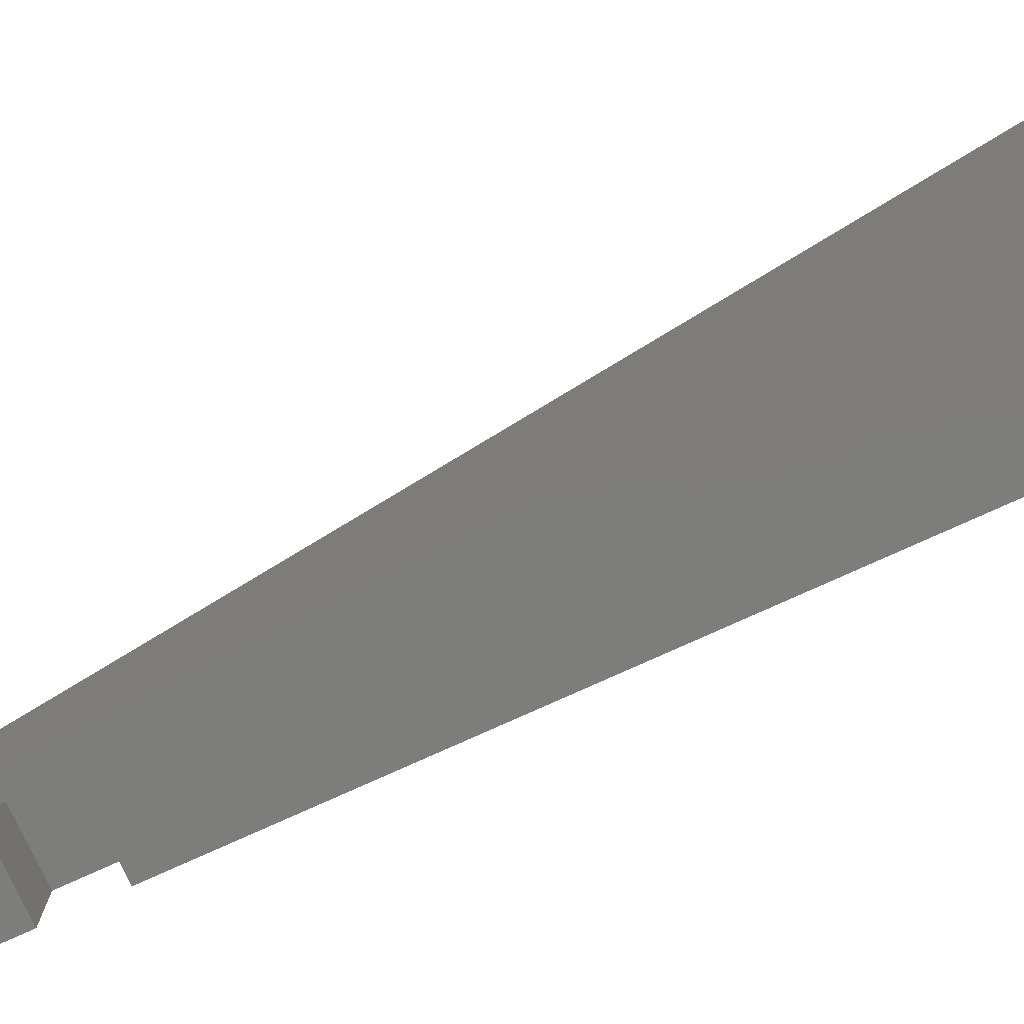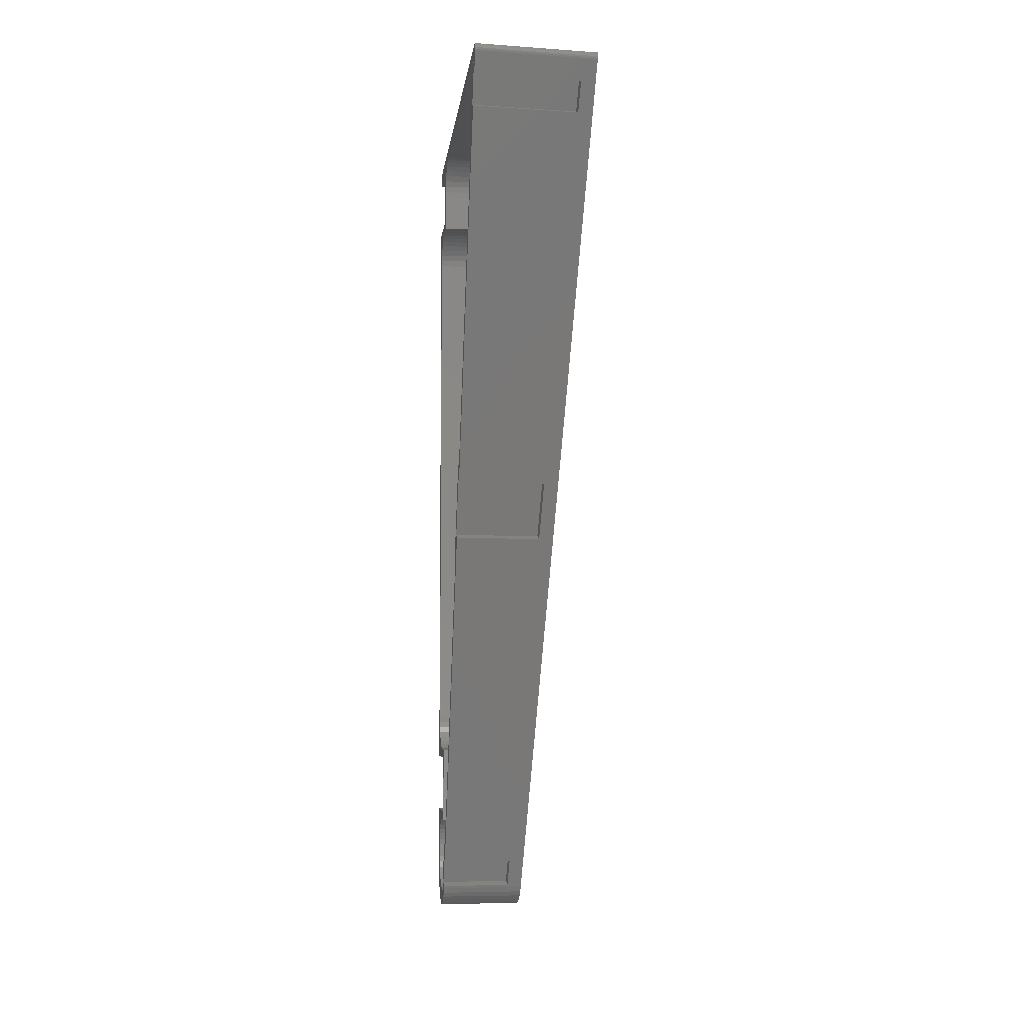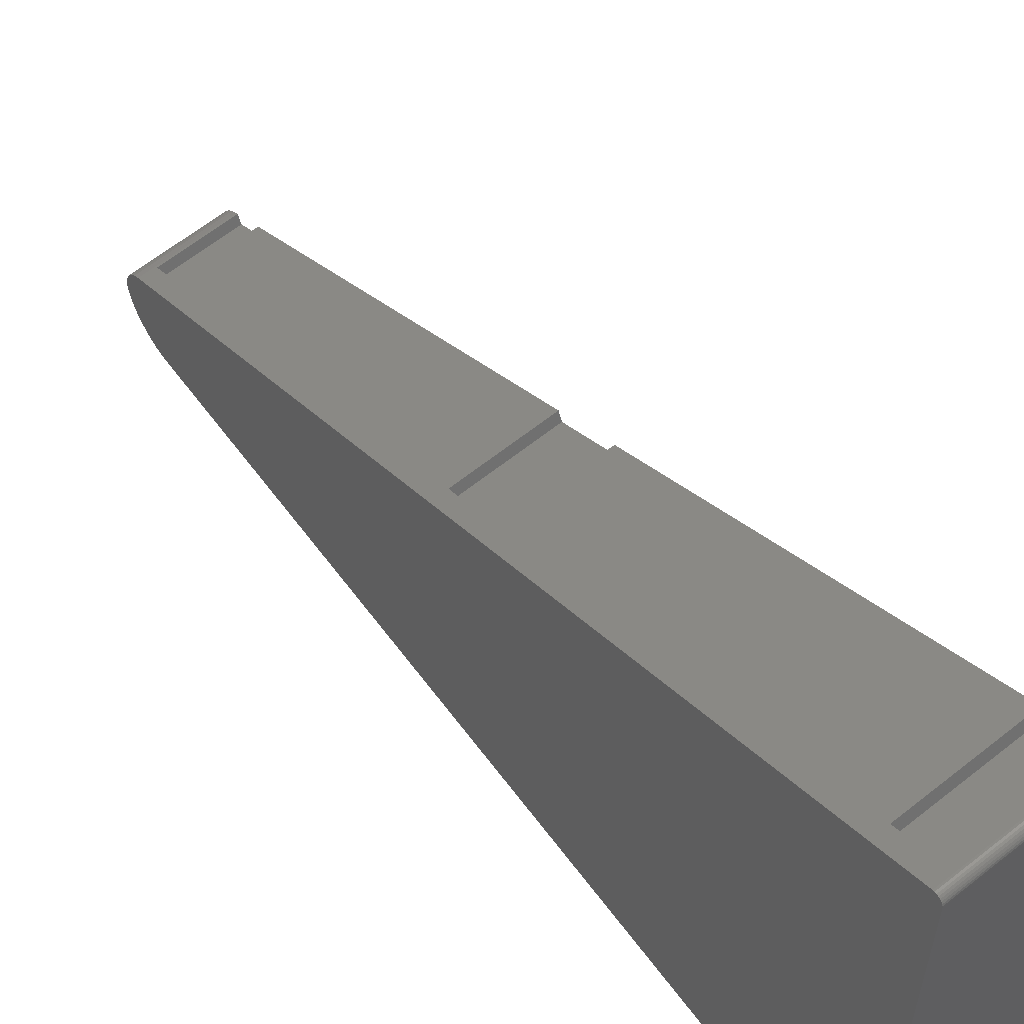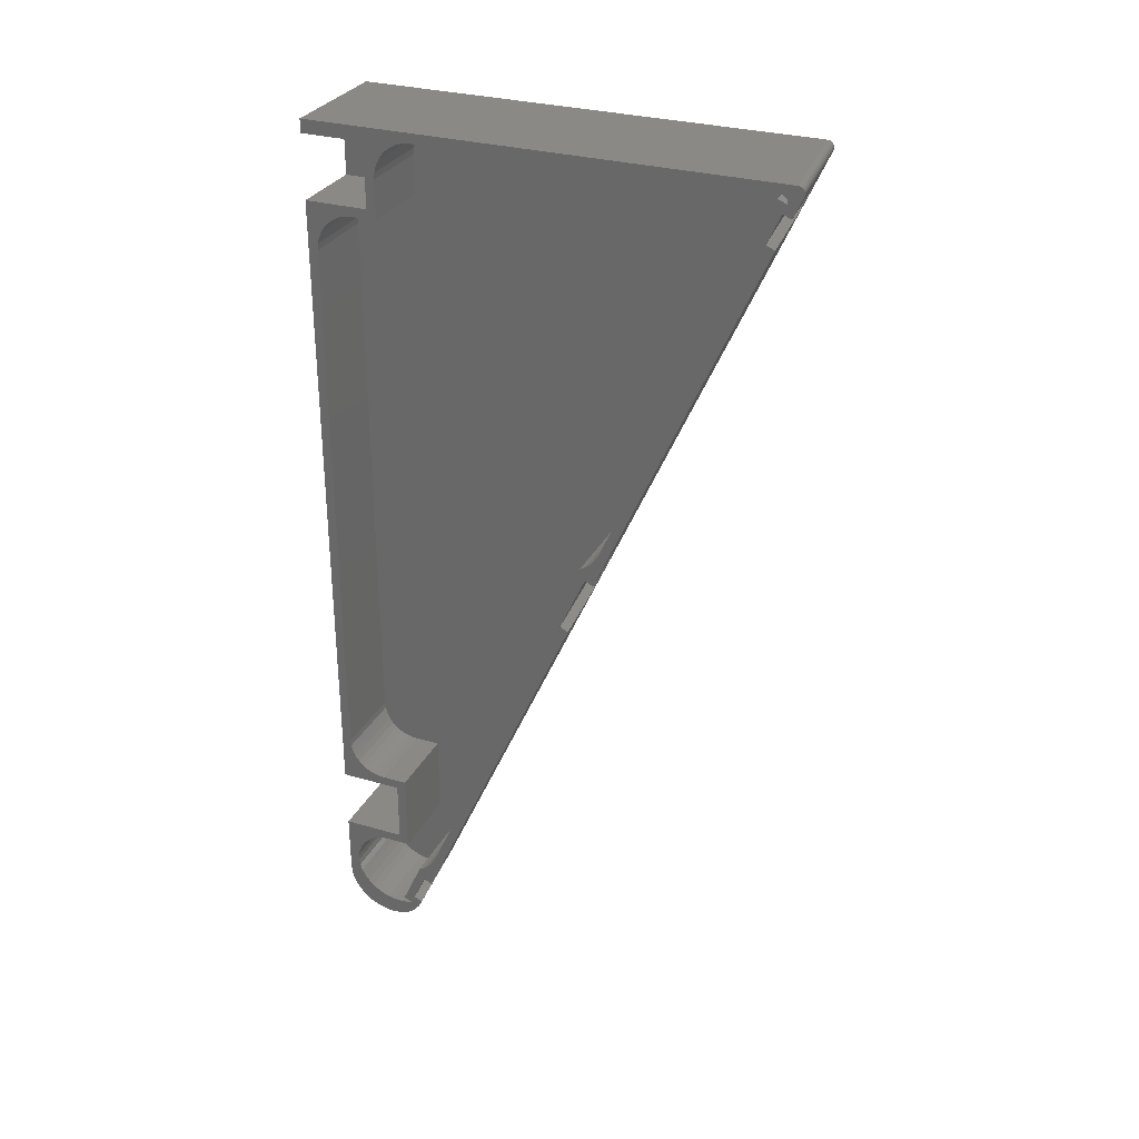
<metadata>
{"format":"stl","ext":"stl","renderer":"f3d","projection":"perspective","resolution":1024,"background":"white","views":[{"elev":-76.8,"azim":-65.5,"up":"+Y"},{"elev":-5.8,"azim":173.7,"up":"+Z"},{"elev":56.4,"azim":-37.8,"up":"+Y"},{"elev":30.0,"azim":113.0,"up":"+Z"}]}
</metadata>
<code>
# stl→obj: 302 verts, 600 faces
v -265.5 -322.1 279.7
v -240.5 -322.1 279.7
v -265.5 -320.2 280.7
v -240.5 -320.2 280.7
v -265.5 -318.5 282.1
v -240.5 -318.5 282.1
v -265.5 -317.1 283.8
v -240.5 -317.1 283.8
v -265.5 -316.1 285.7
v -240.5 -316.1 285.7
v -240.5 -273.5 380.8
v -265.5 -273.5 380.8
v -240.5 -273 389.3
v -265.5 -273 389.3
v -240.5 -272.5 387.1
v -265.5 -272.5 387.1
v -240.5 -272.5 385
v -265.5 -272.5 385
v -240.5 -272.8 382.8
v -265.5 -272.8 382.8
v -265.5 -262.4 413
v -240.5 -262.4 413
v -265.5 -260.5 414.1
v -240.5 -260.5 414.1
v -265.5 -258.8 415.5
v -240.5 -258.8 415.5
v -265.5 -257.4 417.1
v -240.5 -257.4 417.1
v -265.5 -256.4 419
v -240.5 -256.4 419
v -240.5 -213.8 514.1
v -265.5 -213.8 514.1
v -240.5 -213.3 522.6
v -265.5 -213.3 522.6
v -240.5 -212.8 520.5
v -265.5 -212.8 520.5
v -240.5 -212.7 518.3
v -265.5 -212.7 518.3
v -240.5 -213.1 516.2
v -265.5 -213.1 516.2
v -265.5 -333.9 289.2
v -240.5 -333.9 289.2
v -265.5 -336.1 289
v -240.5 -336.1 289
v -265.5 -338.2 288.4
v -240.5 -338.2 288.4
v -265.5 -340.1 287.5
v -240.5 -340.1 287.5
v -265.5 -341.8 286.2
v -240.5 -341.8 286.2
v -265.5 -343.3 284.6
v -240.5 -343.3 284.6
v -265.5 -344.5 282.8
v -240.5 -344.5 282.8
v -265.5 -345.4 280.8
v -240.5 -345.4 280.8
v -265.5 -345.8 278.7
v -240.5 -345.8 278.7
v -265.5 -345.9 276.6
v -240.5 -345.9 276.6
v -265.5 -345.6 274.4
v -240.5 -345.6 274.4
v -265.5 -344.9 272.4
v -240.5 -344.9 272.4
v -265.5 -343.8 270.4
v -240.5 -343.8 270.4
v -240.5 -342.5 268.5
v -265.5 -342.5 268.5
v -240.5 -340.9 266.9
v -265.5 -340.9 266.9
v -240.5 -339 265.5
v -265.5 -339 265.5
v -240.5 -337 264.4
v -265.5 -337 264.4
v -240.5 -334.9 263.7
v -265.5 -334.9 263.7
v -240.5 -332.6 263.2
v -265.5 -332.6 263.2
v -240.5 -330.4 263.1
v -265.5 -330.4 263.1
v -240.5 -328.1 263.3
v -265.5 -328.1 263.3
v -265.5 -325.9 263.8
v -240.5 -325.9 263.8
v -240.5 -334.2 315.2
v -265.5 -334.2 315.2
v -240.5 -336.3 315.4
v -265.5 -336.3 315.4
v -240.5 -338.3 315.9
v -265.5 -338.3 315.9
v -240.5 -340.2 316.8
v -265.5 -340.2 316.8
v -240.5 -341.9 318
v -265.5 -341.9 318
v -240.5 -343.4 319.5
v -265.5 -343.4 319.5
v -240.5 -344.6 321.2
v -265.5 -344.6 321.2
v -240.5 -345.5 323.1
v -265.5 -345.5 323.1
v -240.5 -346 325.1
v -265.5 -346 325.1
v -240.5 -346.2 327.2
v -265.5 -346.2 327.2
v -240.5 -326.2 315.2
v -265.5 -326.2 315.2
v -240.5 -326.2 526.5
v -265.5 -326.2 526.5
v -240.5 -326 528.6
v -265.5 -326 528.6
v -240.5 -325.5 530.6
v -265.5 -325.5 530.6
v -240.5 -324.6 532.5
v -265.5 -324.6 532.5
v -240.5 -323.4 534.2
v -265.5 -323.4 534.2
v -240.5 -321.9 535.7
v -265.5 -321.9 535.7
v -240.5 -320.2 536.9
v -265.5 -320.2 536.9
v -240.5 -318.3 537.7
v -265.5 -318.3 537.7
v -240.5 -316.3 538.3
v -265.5 -316.3 538.3
v -240.5 -314.2 538.5
v -265.5 -314.2 538.5
v -240.5 -326.2 514.2
v -265.5 -326.2 514.2
v -240.5 -346.2 502.2
v -265.5 -346.2 502.2
v -240.5 -346 504.3
v -265.5 -346 504.3
v -240.5 -345.5 506.3
v -265.5 -345.5 506.3
v -240.5 -344.6 508.2
v -265.5 -344.6 508.2
v -240.5 -343.4 509.9
v -265.5 -343.4 509.9
v -240.5 -341.9 511.4
v -265.5 -341.9 511.4
v -240.5 -340.2 512.6
v -265.5 -340.2 512.6
v -240.5 -338.3 513.5
v -265.5 -338.3 513.5
v -240.5 -336.3 514
v -265.5 -336.3 514
v -240.5 -334.2 514.2
v -265.5 -334.2 514.2
v -240.5 -203.9 536.5
v -248.8 -203.9 536.5
v -240.5 -204 536
v -257.1 -203.9 536.5
v -265.5 -204 536
v -265.5 -203.9 536.5
v -265.5 -204 537
v -257.1 -204 537
v -265.5 -204.2 537.5
v -257.1 -204.2 537.5
v -265.5 -204.6 537.9
v -257.1 -204.6 537.9
v -265.5 -205 538.2
v -257.1 -205 538.2
v -265.5 -205.5 538.4
v -257.1 -205.5 538.4
v -265.5 -206 538.5
v -248.8 -205.5 538.4
v -240.5 -206 538.5
v -240.5 -205.5 538.4
v -240.5 -205 538.2
v -248.8 -205 538.2
v -240.5 -204.6 537.9
v -248.8 -204.6 537.9
v -240.5 -204.2 537.5
v -248.8 -204.2 537.5
v -240.5 -204 537
v -248.8 -204 537
v -280.4 -203.3 539.1
v -270.6 -202.4 539.1
v -280.3 -203.5 538.6
v -260.6 -201.4 539.1
v -240.5 -199.5 538.6
v -250.5 -200.4 539.1
v -240.5 -199.4 539.1
v -250.5 -200.3 539.6
v -240.5 -199.3 539.6
v -240.5 -199.4 540.1
v -250.5 -200.4 540.1
v -240.5 -199.7 540.5
v -250.5 -200.7 540.5
v -240.5 -200 540.9
v -250.4 -201 540.9
v -240.5 -200.4 541.2
v -250.4 -201.4 541.2
v -240.5 -200.9 541.4
v -250.4 -201.9 541.4
v -240.5 -201.4 541.5
v -260.4 -202.9 541.4
v -280.5 -205.4 541.5
v -270.5 -203.9 541.4
v -280.5 -204.9 541.4
v -280.4 -204.4 541.2
v -270.5 -203.4 541.2
v -280.4 -204 540.9
v -270.5 -203 540.9
v -280.4 -203.6 540.5
v -270.6 -202.7 540.5
v -280.4 -203.4 540.1
v -270.6 -202.4 540.1
v -280.4 -203.3 539.6
v -270.6 -202.3 539.6
v -260.6 -201.3 539.6
v -260.5 -201.4 540.1
v -260.5 -201.7 540.5
v -260.5 -202 540.9
v -260.4 -202.4 541.2
v -275.3 -205.9 532.1
v -274.9 -209.9 523
v -270.1 -261 407.9
v -240.5 -206.5 522.9
v -240.5 -258.1 407.8
v -240.5 -202.4 532
v -269.3 -325.1 264.5
v -269.4 -269.1 389.6
v -264.6 -320.2 274.5
v -240.5 -266.3 389.6
v -240.5 -317.8 274.5
v -264.3 -324.2 265.4
v -240.5 -322.3 264.5
v -240.5 -321.9 265.4
v -240.5 -349.2 541.5
v -240.5 -349.2 537.2
v -240.5 -329.2 537.2
v -240.5 -329.2 517.2
v -240.5 -349.2 517.2
v -240.5 -349.2 312.2
v -240.5 -329.2 312.2
v -240.5 -329.2 292.2
v -240.5 -349.2 292.2
v -240.5 -326.2 289.2
v -240.5 -349.2 273.1
v -240.5 -349 270.7
v -240.5 -348.5 268.3
v -240.5 -347.5 266
v -240.5 -346.2 264
v -240.5 -344.7 262.1
v -240.5 -342.8 260.5
v -240.5 -340.7 259.2
v -240.5 -338.5 258.3
v -240.5 -336.1 257.7
v -240.5 -333.7 257.5
v -240.5 -333.1 257.5
v -240.5 -331.2 257.7
v -240.5 -329.3 258.2
v -240.5 -327.5 259
v -240.5 -325.9 260
v -240.5 -324.4 261.3
v -240.5 -324.7 266.6
v -240.5 -323.2 262.8
v -240.5 -320.6 275.7
v -240.5 -328.6 265.1
v -240.5 -269 390.8
v -240.5 -260.8 409
v -240.5 -209.3 524.1
v -240.5 -206.7 537.2
v -240.5 -205.2 533.3
v -245.9 -333.7 257.5
v -251.5 -334 257.5
v -257.2 -334.3 257.6
v -269.1 -334.9 257.6
v -269.1 -337.2 257.9
v -269.1 -339.4 258.6
v -269.1 -341.5 259.6
v -269.2 -343.4 261
v -269.2 -345.1 262.5
v -269.3 -346.5 264.4
v -269.4 -347.7 266.4
v -269.5 -348.5 268.5
v -269.6 -349 270.8
v -269.7 -349.2 273.1
v -269.1 -332.8 258
v -269.1 -330.9 258.7
v -269.1 -329.1 259.7
v -269.2 -327.5 261.1
v -269.3 -326.1 262.7
v -280.5 -349.2 541.5
v -265.5 -326.2 289.2
v -265.5 -328.6 265.1
v -265.5 -206.7 537.2
v -265.2 -329.2 537.2
v -265.2 -349.2 537.2
v -265.2 -329.2 517.2
v -265.2 -349.2 517.2
v -265.2 -329.2 312.2
v -265.2 -349.2 312.2
v -265.2 -329.2 292.2
v -265.2 -349.2 292.2
v -274.6 -212.6 524.2
v -275 -208.6 533.3
v -269.9 -263.7 409.1
v -269.1 -271.8 390.8
v -264.4 -322.9 275.8
v -264 -327 266.6
f 1 2 3
f 3 2 4
f 3 4 5
f 5 4 6
f 5 6 7
f 7 6 8
f 7 8 9
f 9 8 10
f 10 11 9
f 9 11 12
f 13 14 15
f 15 14 16
f 15 16 17
f 17 16 18
f 17 18 19
f 19 18 20
f 19 20 11
f 11 20 12
f 21 22 23
f 23 22 24
f 23 24 25
f 25 24 26
f 25 26 27
f 27 26 28
f 27 28 29
f 29 28 30
f 30 31 29
f 29 31 32
f 33 34 35
f 35 34 36
f 35 36 37
f 37 36 38
f 37 38 39
f 39 38 40
f 39 40 31
f 31 40 32
f 41 42 43
f 43 42 44
f 43 44 45
f 45 44 46
f 45 46 47
f 47 46 48
f 47 48 49
f 49 48 50
f 49 50 51
f 51 50 52
f 51 52 53
f 53 52 54
f 53 54 55
f 55 54 56
f 55 56 57
f 57 56 58
f 57 58 59
f 59 58 60
f 59 60 61
f 61 60 62
f 61 62 63
f 63 62 64
f 63 64 65
f 65 64 66
f 65 66 67
f 65 67 68
f 68 67 69
f 68 69 70
f 70 69 71
f 70 71 72
f 72 71 73
f 72 73 74
f 74 73 75
f 74 75 76
f 76 75 77
f 76 77 78
f 78 77 79
f 78 79 80
f 80 79 81
f 80 81 82
f 82 81 83
f 83 81 84
f 85 86 87
f 87 86 88
f 87 88 89
f 89 88 90
f 89 90 91
f 91 90 92
f 91 92 93
f 93 92 94
f 93 94 95
f 95 94 96
f 95 96 97
f 97 96 98
f 97 98 99
f 99 98 100
f 99 100 101
f 101 100 102
f 101 102 103
f 103 102 104
f 85 105 86
f 86 105 106
f 107 108 109
f 109 108 110
f 109 110 111
f 111 110 112
f 111 112 113
f 113 112 114
f 113 114 115
f 115 114 116
f 115 116 117
f 117 116 118
f 117 118 119
f 119 118 120
f 119 120 121
f 121 120 122
f 121 122 123
f 123 122 124
f 123 124 125
f 125 124 126
f 107 127 108
f 108 127 128
f 129 130 131
f 131 130 132
f 131 132 133
f 133 132 134
f 133 134 135
f 135 134 136
f 135 136 137
f 137 136 138
f 137 138 139
f 139 138 140
f 139 140 141
f 141 140 142
f 141 142 143
f 143 142 144
f 143 144 145
f 145 144 146
f 145 146 147
f 147 146 148
f 104 130 103
f 103 130 129
f 149 150 151
f 151 150 152
f 151 152 153
f 153 152 154
f 154 152 155
f 155 152 156
f 155 156 157
f 157 156 158
f 157 158 159
f 159 158 160
f 159 160 161
f 161 160 162
f 161 162 163
f 163 162 164
f 163 164 165
f 165 164 166
f 165 166 167
f 167 166 168
f 168 166 169
f 169 166 170
f 169 170 171
f 171 170 172
f 171 172 173
f 173 172 174
f 173 174 175
f 175 174 176
f 175 176 149
f 149 176 150
f 156 152 150
f 156 150 176
f 158 156 176
f 158 176 174
f 160 158 174
f 160 174 172
f 162 160 172
f 162 172 170
f 164 162 170
f 164 170 166
f 126 165 125
f 125 165 167
f 177 178 179
f 179 178 180
f 179 180 181
f 181 180 182
f 181 182 183
f 183 182 184
f 183 184 185
f 185 184 186
f 186 184 187
f 186 187 188
f 188 187 189
f 188 189 190
f 190 189 191
f 190 191 192
f 192 191 193
f 192 193 194
f 194 193 195
f 194 195 196
f 196 195 197
f 196 197 198
f 198 197 199
f 198 199 200
f 200 199 201
f 201 199 202
f 201 202 203
f 203 202 204
f 203 204 205
f 205 204 206
f 205 206 207
f 207 206 208
f 207 208 209
f 209 208 210
f 209 210 177
f 177 210 178
f 184 182 180
f 180 178 211
f 211 178 210
f 211 210 212
f 212 210 208
f 212 208 213
f 213 208 206
f 213 206 214
f 214 206 204
f 214 204 215
f 215 204 202
f 215 202 197
f 197 202 199
f 187 184 211
f 211 184 180
f 187 211 212
f 189 187 212
f 189 212 213
f 191 189 213
f 191 213 214
f 193 191 214
f 193 214 215
f 195 193 215
f 195 215 197
f 181 216 179
f 179 216 217
f 179 217 218
f 218 217 219
f 218 219 220
f 181 221 216
f 179 218 222
f 222 218 223
f 222 223 224
f 224 223 225
f 224 225 226
f 224 227 222
f 222 227 228
f 228 227 229
f 183 186 181
f 181 186 188
f 181 188 190
f 183 185 186
f 190 192 181
f 181 192 194
f 181 194 196
f 230 125 196
f 196 125 167
f 196 167 168
f 231 232 230
f 230 232 123
f 230 123 125
f 233 107 232
f 232 107 109
f 232 109 111
f 234 145 233
f 233 145 147
f 233 147 127
f 235 129 234
f 234 129 131
f 234 131 133
f 236 87 235
f 235 87 89
f 235 89 91
f 237 105 236
f 236 105 85
f 236 85 87
f 238 44 237
f 237 44 42
f 237 42 239
f 240 58 238
f 238 58 56
f 238 56 54
f 241 62 240
f 240 62 60
f 240 60 58
f 62 241 64
f 64 241 242
f 64 242 243
f 64 243 66
f 66 243 244
f 66 244 245
f 66 245 67
f 67 245 246
f 67 246 69
f 69 246 247
f 69 247 71
f 71 247 248
f 71 248 73
f 73 248 249
f 73 249 75
f 75 249 250
f 75 250 77
f 77 250 251
f 77 251 252
f 77 252 79
f 79 252 253
f 79 253 81
f 81 253 254
f 81 254 255
f 81 255 84
f 84 255 256
f 84 256 257
f 257 256 258
f 257 258 228
f 228 229 257
f 259 2 257
f 257 2 260
f 257 260 84
f 2 259 4
f 4 259 226
f 4 226 6
f 6 226 8
f 8 226 10
f 10 226 11
f 11 226 225
f 11 225 19
f 19 225 17
f 17 225 261
f 17 261 15
f 15 261 13
f 13 261 22
f 22 261 262
f 22 262 24
f 24 262 220
f 24 220 26
f 26 220 28
f 28 220 30
f 30 220 31
f 31 220 219
f 31 219 39
f 39 219 37
f 37 219 263
f 37 263 35
f 35 263 33
f 33 263 264
f 264 263 265
f 264 265 151
f 151 265 221
f 151 221 149
f 149 221 181
f 149 181 196
f 127 107 233
f 111 113 232
f 232 113 115
f 232 115 117
f 117 119 232
f 232 119 121
f 232 121 123
f 168 169 196
f 196 169 171
f 196 171 173
f 173 175 196
f 196 175 149
f 54 52 238
f 238 52 50
f 238 50 48
f 48 46 238
f 238 46 44
f 239 105 237
f 91 93 235
f 235 93 95
f 235 95 97
f 97 99 235
f 235 99 101
f 235 101 103
f 103 129 235
f 133 135 234
f 234 135 137
f 234 137 139
f 139 141 234
f 234 141 143
f 234 143 145
f 266 250 267
f 267 250 249
f 267 249 268
f 268 249 269
f 269 249 270
f 270 249 248
f 270 248 271
f 271 248 247
f 271 247 272
f 272 247 246
f 272 246 273
f 273 246 245
f 273 245 274
f 274 245 244
f 274 244 275
f 275 244 243
f 275 243 276
f 276 243 242
f 276 242 277
f 277 242 241
f 277 241 278
f 278 241 240
f 278 240 279
f 250 266 251
f 266 267 251
f 251 267 268
f 251 268 269
f 251 269 252
f 252 269 280
f 252 280 253
f 253 280 281
f 253 281 254
f 254 281 282
f 254 282 255
f 255 282 283
f 255 283 256
f 256 283 284
f 256 284 258
f 258 284 222
f 258 222 228
f 200 179 198
f 198 179 222
f 198 222 285
f 285 222 279
f 279 222 270
f 279 270 271
f 200 201 179
f 179 201 203
f 179 203 205
f 205 207 179
f 179 207 177
f 177 207 209
f 284 283 222
f 222 283 282
f 222 282 281
f 281 280 222
f 222 280 269
f 222 269 270
f 271 272 279
f 279 272 273
f 279 273 274
f 274 275 279
f 279 275 276
f 279 276 277
f 277 278 279
f 148 128 147
f 147 128 127
f 105 239 106
f 106 239 286
f 41 286 42
f 42 286 239
f 84 260 83
f 83 260 287
f 260 2 287
f 287 2 1
f 13 22 14
f 14 22 21
f 33 264 34
f 34 264 288
f 264 151 288
f 288 151 153
f 287 1 286
f 286 1 3
f 286 3 5
f 5 7 286
f 286 7 9
f 286 9 106
f 106 9 12
f 106 12 14
f 14 12 20
f 14 20 16
f 16 20 18
f 106 14 128
f 128 14 21
f 128 21 126
f 126 21 29
f 126 29 32
f 21 23 29
f 29 23 25
f 29 25 27
f 126 32 34
f 34 32 40
f 34 40 36
f 36 40 38
f 34 288 126
f 126 288 165
f 165 288 163
f 163 288 161
f 161 288 153
f 161 153 159
f 159 153 157
f 157 153 155
f 155 153 154
f 126 124 128
f 128 124 122
f 128 122 120
f 120 118 128
f 128 118 108
f 108 118 116
f 108 116 114
f 114 112 108
f 108 112 110
f 148 130 128
f 128 130 104
f 128 104 106
f 106 104 86
f 86 104 88
f 88 104 90
f 90 104 92
f 92 104 94
f 94 104 96
f 96 104 98
f 98 104 100
f 100 104 102
f 148 146 130
f 130 146 144
f 130 144 142
f 142 140 130
f 130 140 138
f 130 138 136
f 136 134 130
f 130 134 132
f 286 41 287
f 287 41 78
f 287 78 80
f 78 41 76
f 76 41 43
f 76 43 74
f 74 43 45
f 74 45 72
f 72 45 47
f 72 47 70
f 70 47 68
f 68 47 49
f 68 49 65
f 65 49 51
f 65 51 53
f 65 53 63
f 63 53 55
f 63 55 61
f 61 55 57
f 61 57 59
f 80 82 287
f 287 82 83
f 289 232 290
f 290 232 231
f 291 289 292
f 292 289 290
f 233 291 234
f 234 291 292
f 293 236 294
f 294 236 235
f 295 293 296
f 296 293 294
f 237 295 238
f 238 295 296
f 240 296 279
f 279 296 294
f 279 294 285
f 285 294 292
f 285 292 290
f 240 238 296
f 235 234 294
f 294 234 292
f 231 230 290
f 290 230 285
f 291 233 289
f 289 233 232
f 236 293 237
f 237 293 295
f 217 216 297
f 297 216 298
f 221 265 216
f 216 265 298
f 219 217 263
f 263 217 297
f 265 263 298
f 298 263 297
f 262 261 299
f 299 261 300
f 220 262 218
f 218 262 299
f 223 218 300
f 300 218 299
f 225 223 261
f 261 223 300
f 226 259 224
f 224 259 301
f 229 227 257
f 257 227 302
f 227 224 302
f 302 224 301
f 259 257 301
f 301 257 302
f 196 198 230
f 230 198 285

</code>
